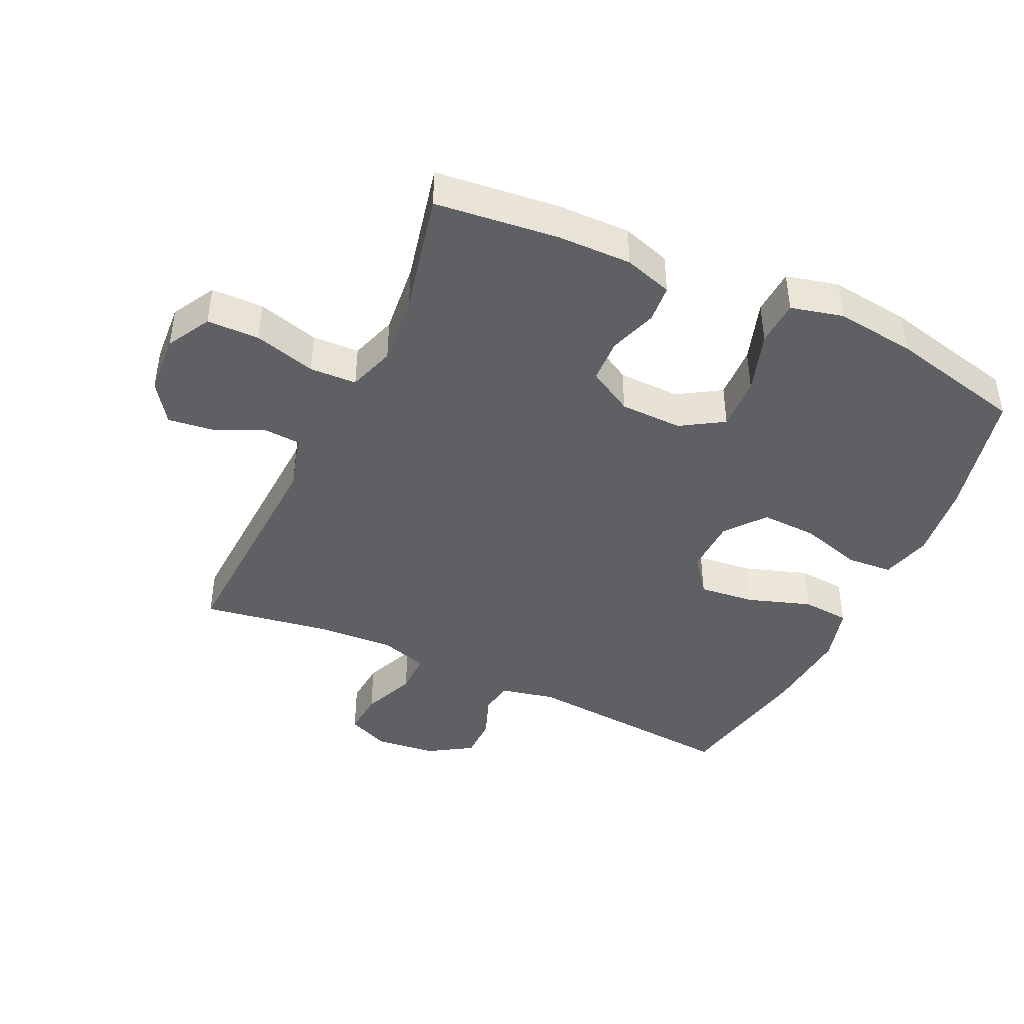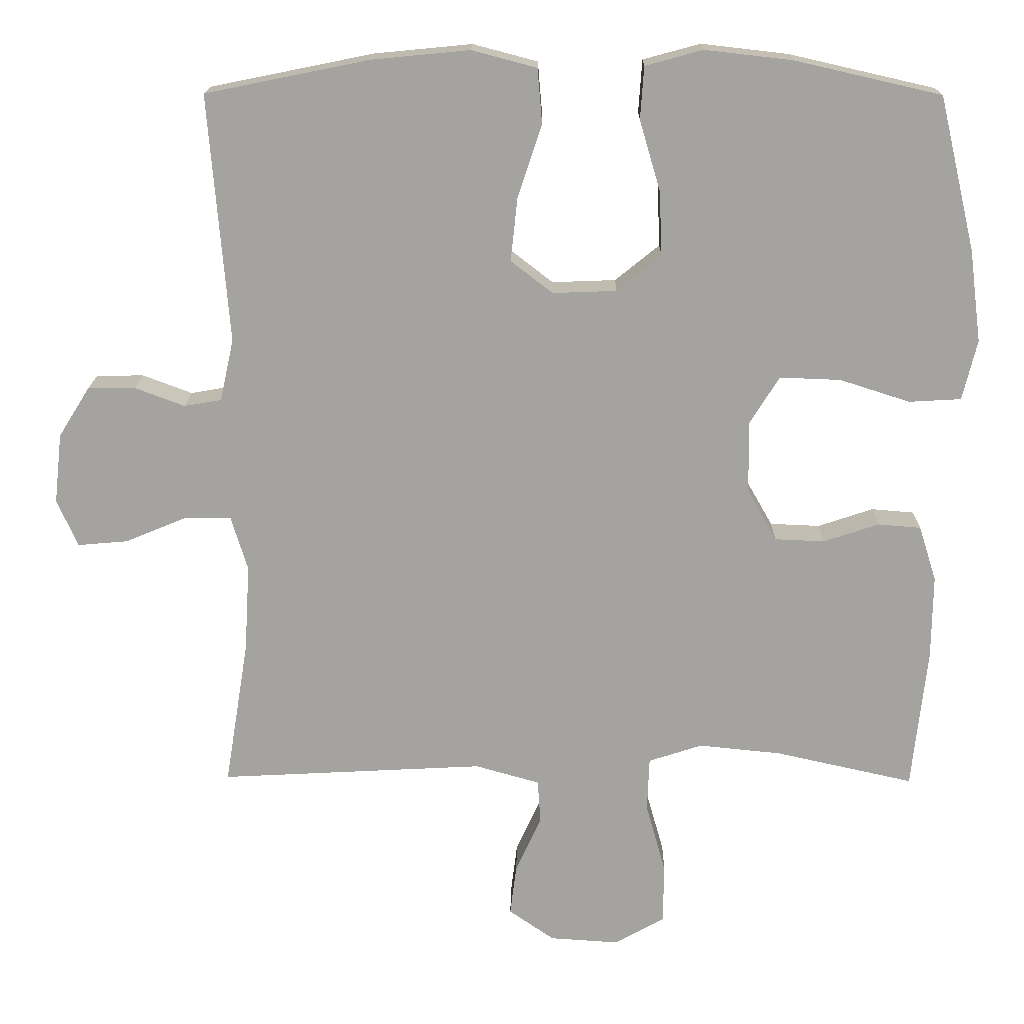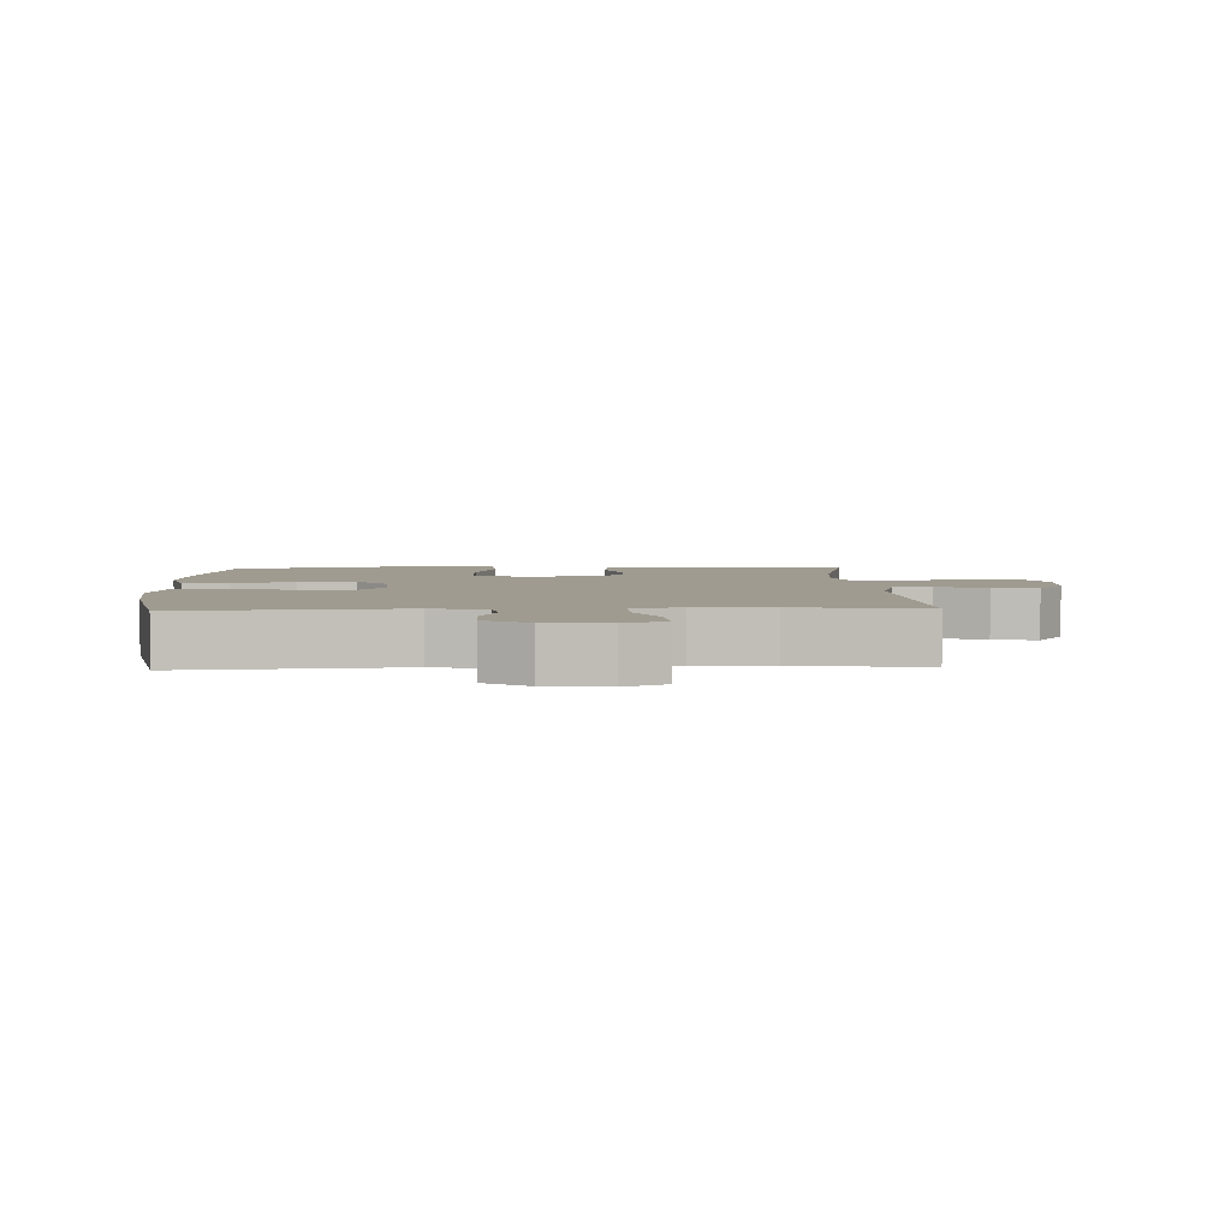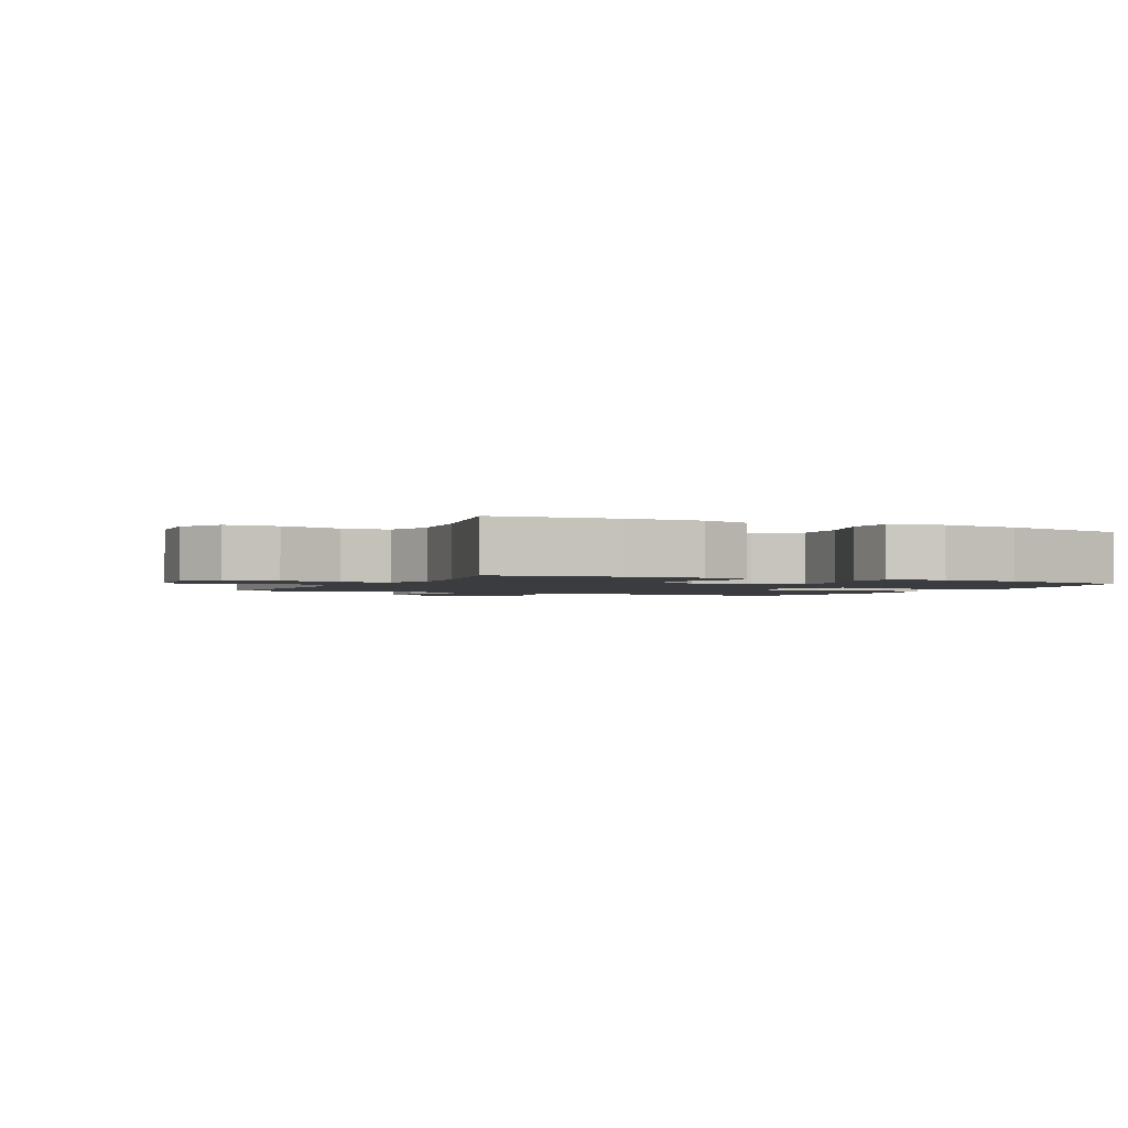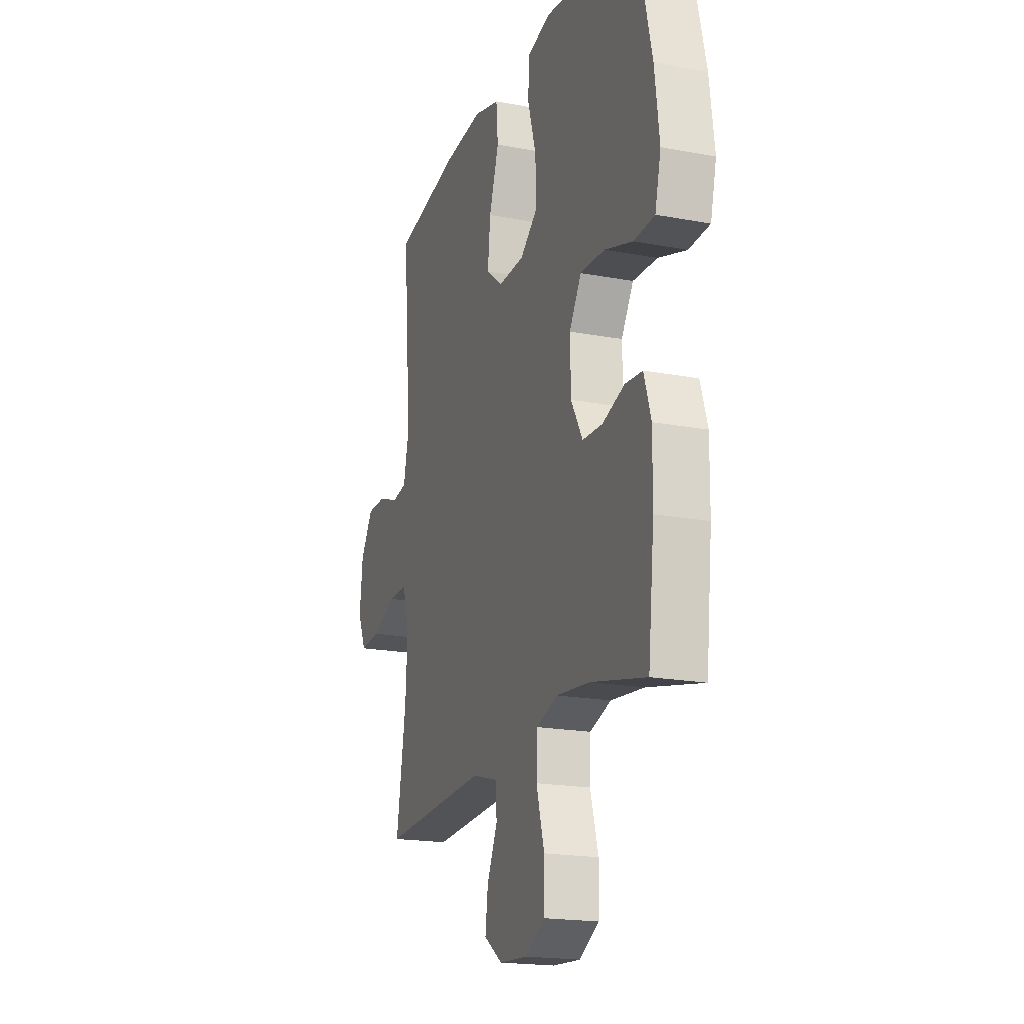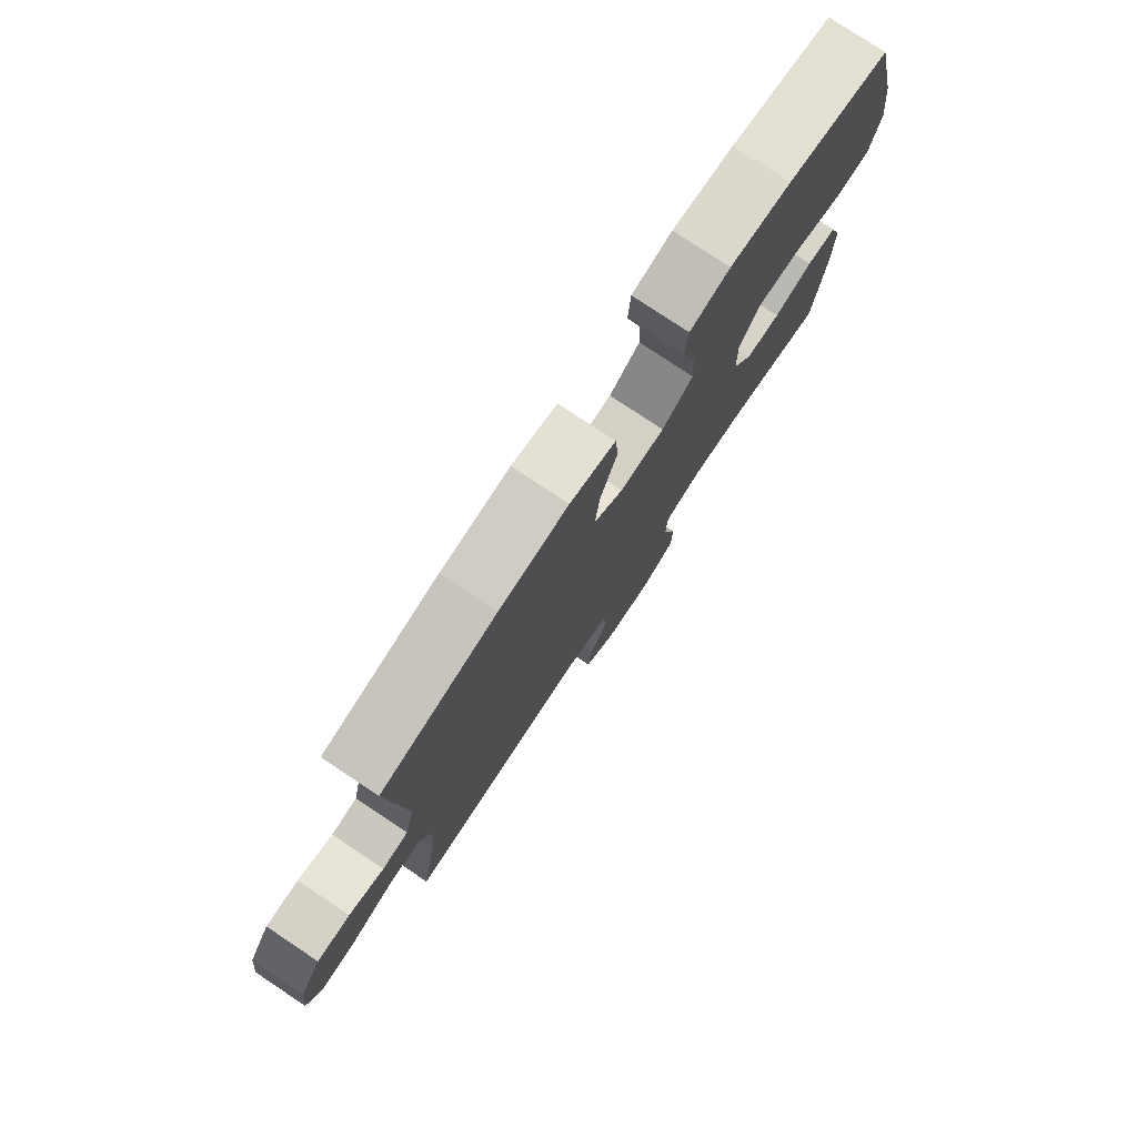
<metadata>
{"format":"obj","ext":"obj","renderer":"f3d","projection":"perspective","resolution":1024,"background":"white","views":[{"elev":-43.5,"azim":-114.9,"up":"+Y"},{"elev":16.8,"azim":-179.1,"up":"+Z"},{"elev":4.1,"azim":87.6,"up":"+Y"},{"elev":-1.9,"azim":-115.7,"up":"+Y"},{"elev":-19.0,"azim":-109.7,"up":"+Z"},{"elev":78.4,"azim":123.6,"up":"+Z"}]}
</metadata>
<code>
o path4152
v -0.5763 0.0375 0.3083
v -0.5926 0.0375 0.1809
v -0.5723 0.0375 0.09788
v -0.5001 0.0375 0.09376
v -0.4028 0.0375 0.1249
v -0.3181 0.0375 0.128
v -0.2763 0.0375 0.06056
v -0.2787 0.0375 -0.03837
v -0.3191 0.0375 -0.1092
v -0.3884 0.0375 -0.112
v -0.465 0.0375 -0.08621
v -0.5244 0.0375 -0.09109
v -0.5486 0.0375 -0.1677
v -0.5472 0.0375 -0.2848
v -0.5261 0.0375 -0.4803
v -0.334 0.0375 -0.4376
v -0.2194 0.0375 -0.4263
v -0.1452 0.0375 -0.4508
v -0.1423 0.0375 -0.5254
v -0.1698 0.0375 -0.623
v -0.1687 0.0375 -0.7062
v -0.09987 0.0375 -0.7448
v -0.003769 0.0375 -0.7386
v 0.05938 0.0375 -0.6949
v 0.05045 0.0375 -0.6238
v 0.01479 0.0375 -0.5463
v 0.01887 0.0375 -0.4863
v 0.1084 0.0375 -0.461
v 0.4758 0.0375 -0.4803
v 0.443 0.0375 -0.2773
v 0.4358 0.0375 -0.1568
v 0.4593 0.0375 -0.08058
v 0.5249 0.0375 -0.08175
v 0.6089 0.0375 -0.1167
v 0.6784 0.0375 -0.1228
v 0.7074 0.0375 -0.05745
v 0.6966 0.0375 0.03964
v 0.6535 0.0375 0.1085
v 0.5877 0.0375 0.1094
v 0.5184 0.0375 0.0836
v 0.4666 0.0375 0.09251
v 0.4477 0.0375 0.1785
v 0.4758 0.0375 0.5213
v 0.2485 0.0375 0.5674
v 0.1122 0.0375 0.5805
v 0.02228 0.0375 0.5568
v 0.01586 0.0375 0.4811
v 0.04924 0.0375 0.3803
v 0.05864 0.0375 0.292
v 0.000484 0.0375 0.2472
v -0.08801 0.0375 0.2507
v -0.1494 0.0375 0.3004
v -0.1458 0.0375 0.3892
v -0.1169 0.0375 0.4873
v -0.1219 0.0375 0.5598
v -0.2016 0.0375 0.5815
v -0.3232 0.0375 0.5676
v -0.5261 0.0375 0.5213
v -0.5763 -0.0375 0.3083
v -0.5926 -0.0375 0.1809
v -0.5723 -0.0375 0.09788
v -0.5001 -0.0375 0.09376
v -0.4028 -0.0375 0.1249
v -0.3181 -0.0375 0.128
v -0.2763 -0.0375 0.06056
v -0.2787 -0.0375 -0.03837
v -0.3191 -0.0375 -0.1092
v -0.3884 -0.0375 -0.112
v -0.465 -0.0375 -0.08621
v -0.5244 -0.0375 -0.09109
v -0.5486 -0.0375 -0.1677
v -0.5472 -0.0375 -0.2848
v -0.5261 -0.0375 -0.4803
v -0.334 -0.0375 -0.4376
v -0.2194 -0.0375 -0.4263
v -0.1452 -0.0375 -0.4508
v -0.1423 -0.0375 -0.5254
v -0.1698 -0.0375 -0.623
v -0.1687 -0.0375 -0.7062
v -0.09987 -0.0375 -0.7448
v -0.003769 -0.0375 -0.7386
v 0.05938 -0.0375 -0.6949
v 0.05045 -0.0375 -0.6238
v 0.01479 -0.0375 -0.5463
v 0.01887 -0.0375 -0.4863
v 0.1084 -0.0375 -0.461
v 0.4758 -0.0375 -0.4803
v 0.443 -0.0375 -0.2773
v 0.4358 -0.0375 -0.1568
v 0.4593 -0.0375 -0.08058
v 0.5249 -0.0375 -0.08175
v 0.6089 -0.0375 -0.1167
v 0.6784 -0.0375 -0.1228
v 0.7074 -0.0375 -0.05745
v 0.6966 -0.0375 0.03964
v 0.6535 -0.0375 0.1085
v 0.5877 -0.0375 0.1094
v 0.5184 -0.0375 0.0836
v 0.4666 -0.0375 0.09251
v 0.4477 -0.0375 0.1785
v 0.4758 -0.0375 0.5213
v 0.2485 -0.0375 0.5674
v 0.1122 -0.0375 0.5805
v 0.02228 -0.0375 0.5568
v 0.01586 -0.0375 0.4811
v 0.04924 -0.0375 0.3803
v 0.05864 -0.0375 0.292
v 0.000484 -0.0375 0.2472
v -0.08801 -0.0375 0.2507
v -0.1494 -0.0375 0.3004
v -0.1458 -0.0375 0.3892
v -0.1169 -0.0375 0.4873
v -0.1219 -0.0375 0.5598
v -0.2016 -0.0375 0.5815
v -0.3232 -0.0375 0.5676
v -0.5261 -0.0375 0.5213
v -0.1687 0.0375 -0.7062
v -0.09987 0.0375 -0.7448
v -0.003769 0.0375 -0.7386
v 0.05938 0.0375 -0.6949
v 0.05938 0.0375 -0.6949
v -0.1698 0.0375 -0.623
v 0.05045 0.0375 -0.6238
v 0.01479 0.0375 -0.5463
v -0.1423 0.0375 -0.5254
v 0.01887 0.0375 -0.4863
v 0.01887 0.0375 -0.4863
v -0.1452 0.0375 -0.4508
v -0.1452 0.0375 -0.4508
v 0.1084 0.0375 -0.461
v 0.4758 0.0375 -0.4803
v 0.4758 0.0375 -0.4803
v -0.5261 0.0375 -0.4803
v -0.5261 0.0375 -0.4803
v -0.334 0.0375 -0.4376
v -0.2194 0.0375 -0.4263
v -0.5472 0.0375 -0.2848
v 0.443 0.0375 -0.2773
v -0.5486 0.0375 -0.1677
v 0.4358 0.0375 -0.1568
v -0.5244 0.0375 -0.09109
v -0.5244 0.0375 -0.09109
v 0.4593 0.0375 -0.08058
v 0.4593 0.0375 -0.08058
v 0.6089 0.0375 -0.1167
v 0.6784 0.0375 -0.1228
v 0.6784 0.0375 -0.1228
v 0.7074 0.0375 -0.05745
v 0.5249 0.0375 -0.08175
v -0.465 0.0375 -0.08621
v -0.3884 0.0375 -0.112
v -0.3191 0.0375 -0.1092
v -0.2787 0.0375 -0.03837
v 0.6966 0.0375 0.03964
v -0.2763 0.0375 0.06056
v 0.6535 0.0375 0.1085
v -0.3181 0.0375 0.128
v -0.3181 0.0375 0.128
v 0.5184 0.0375 0.0836
v 0.4666 0.0375 0.09251
v 0.4666 0.0375 0.09251
v 0.5877 0.0375 0.1094
v 0.4477 0.0375 0.1785
v -0.5723 0.0375 0.09788
v -0.5723 0.0375 0.09788
v -0.5001 0.0375 0.09376
v -0.4028 0.0375 0.1249
v -0.5926 0.0375 0.1809
v -0.5763 0.0375 0.3083
v 0.000484 0.0375 0.2472
v -0.08801 0.0375 0.2507
v 0.05864 0.0375 0.292
v -0.1494 0.0375 0.3004
v 0.04924 0.0375 0.3803
v -0.1458 0.0375 0.3892
v 0.01586 0.0375 0.4811
v -0.1169 0.0375 0.4873
v 0.02228 0.0375 0.5568
v 0.02228 0.0375 0.5568
v -0.1219 0.0375 0.5598
v -0.1219 0.0375 0.5598
v 0.4758 0.0375 0.5213
v 0.4758 0.0375 0.5213
v -0.5261 0.0375 0.5213
v -0.5261 0.0375 0.5213
v 0.2485 0.0375 0.5674
v -0.3232 0.0375 0.5676
v 0.1122 0.0375 0.5805
v -0.2016 0.0375 0.5815
v -0.1687 -0.0375 -0.7062
v -0.09987 -0.0375 -0.7448
v -0.003769 -0.0375 -0.7386
v 0.05938 -0.0375 -0.6949
v 0.05938 -0.0375 -0.6949
v -0.1698 -0.0375 -0.623
v 0.05045 -0.0375 -0.6238
v 0.01479 -0.0375 -0.5463
v -0.1423 -0.0375 -0.5254
v 0.01887 -0.0375 -0.4863
v 0.01887 -0.0375 -0.4863
v -0.1452 -0.0375 -0.4508
v -0.1452 -0.0375 -0.4508
v 0.1084 -0.0375 -0.461
v 0.4758 -0.0375 -0.4803
v 0.4758 -0.0375 -0.4803
v -0.5261 -0.0375 -0.4803
v -0.5261 -0.0375 -0.4803
v -0.334 -0.0375 -0.4376
v -0.2194 -0.0375 -0.4263
v -0.5472 -0.0375 -0.2848
v 0.443 -0.0375 -0.2773
v -0.5486 -0.0375 -0.1677
v 0.4358 -0.0375 -0.1568
v -0.5244 -0.0375 -0.09109
v -0.5244 -0.0375 -0.09109
v 0.4593 -0.0375 -0.08058
v 0.4593 -0.0375 -0.08058
v 0.6089 -0.0375 -0.1167
v 0.6784 -0.0375 -0.1228
v 0.6784 -0.0375 -0.1228
v 0.7074 -0.0375 -0.05745
v 0.5249 -0.0375 -0.08175
v -0.465 -0.0375 -0.08621
v -0.3884 -0.0375 -0.112
v -0.3191 -0.0375 -0.1092
v -0.2787 -0.0375 -0.03837
v 0.6966 -0.0375 0.03964
v -0.2763 -0.0375 0.06056
v 0.6535 -0.0375 0.1085
v -0.3181 -0.0375 0.128
v -0.3181 -0.0375 0.128
v 0.5184 -0.0375 0.0836
v 0.4666 -0.0375 0.09251
v 0.4666 -0.0375 0.09251
v 0.5877 -0.0375 0.1094
v 0.4477 -0.0375 0.1785
v -0.5723 -0.0375 0.09788
v -0.5723 -0.0375 0.09788
v -0.5001 -0.0375 0.09376
v -0.4028 -0.0375 0.1249
v -0.5926 -0.0375 0.1809
v -0.5763 -0.0375 0.3083
v 0.000484 -0.0375 0.2472
v -0.08801 -0.0375 0.2507
v 0.05864 -0.0375 0.292
v -0.1494 -0.0375 0.3004
v 0.04924 -0.0375 0.3803
v -0.1458 -0.0375 0.3892
v 0.01586 -0.0375 0.4811
v -0.1169 -0.0375 0.4873
v 0.02228 -0.0375 0.5568
v 0.02228 -0.0375 0.5568
v -0.1219 -0.0375 0.5598
v -0.1219 -0.0375 0.5598
v 0.4758 -0.0375 0.5213
v 0.4758 -0.0375 0.5213
v -0.5261 -0.0375 0.5213
v -0.5261 -0.0375 0.5213
v 0.2485 -0.0375 0.5674
v -0.3232 -0.0375 0.5676
v 0.1122 -0.0375 0.5805
v -0.2016 -0.0375 0.5815
f 251 249 261
f 196 195 191
f 196 191 192
f 208 224 210
f 227 218 221
f 210 224 212
f 232 216 222
f 233 216 232
f 247 261 249
f 250 262 248
f 209 225 208
f 201 198 199
f 230 242 240
f 223 212 224
f 214 212 223
f 257 242 260
f 191 195 190
f 239 241 237
f 236 245 233
f 243 233 245
f 213 203 211
f 226 201 203
f 199 198 197
f 246 260 242
f 253 262 250
f 224 208 225
f 235 222 227
f 221 218 219
f 196 192 193
f 208 210 206
f 225 201 226
f 195 197 198
f 197 195 196
f 218 227 222
f 232 222 235
f 235 227 229
f 211 203 204
f 259 236 255
f 241 240 242
f 242 230 246
f 228 244 230
f 240 241 239
f 243 216 233
f 203 201 199
f 243 203 213
f 262 260 248
f 243 228 226
f 244 228 243
f 246 230 244
f 259 247 245
f 248 260 246
f 226 203 243
f 201 225 209
f 261 247 259
f 259 245 236
f 243 213 216
f 21 22 80 79
f 22 23 81 80
f 23 121 194 81
f 20 21 79 78
f 24 25 83 82
f 25 26 84 83
f 19 20 78 77
f 26 127 200 84
f 129 19 77 202
f 27 28 86 85
f 28 132 205 86
f 134 16 74 207
f 17 18 76 75
f 16 17 75 74
f 14 15 73 72
f 29 30 88 87
f 13 14 72 71
f 30 31 89 88
f 142 13 71 215
f 31 144 217 89
f 34 147 220 92
f 35 36 94 93
f 33 34 92 91
f 11 12 70 69
f 10 11 69 68
f 9 10 68 67
f 8 9 67 66
f 32 33 91 90
f 36 37 95 94
f 7 8 66 65
f 37 38 96 95
f 158 7 65 231
f 40 161 234 98
f 39 40 98 97
f 38 39 97 96
f 41 42 100 99
f 165 4 62 238
f 4 5 63 62
f 2 3 61 60
f 5 6 64 63
f 1 2 60 59
f 50 51 109 108
f 49 50 108 107
f 51 52 110 109
f 48 49 107 106
f 52 53 111 110
f 47 48 106 105
f 53 54 112 111
f 179 47 105 252
f 54 181 254 112
f 42 183 256 100
f 185 1 59 258
f 43 44 102 101
f 57 58 116 115
f 45 46 104 103
f 44 45 103 102
f 56 57 115 114
f 55 56 114 113
f 178 188 176
f 123 118 122
f 123 119 118
f 135 137 151
f 154 148 145
f 137 139 151
f 159 149 143
f 160 159 143
f 174 176 188
f 177 175 189
f 136 135 152
f 128 126 125
f 157 167 169
f 150 151 139
f 141 150 139
f 184 187 169
f 118 117 122
f 166 164 168
f 163 160 172
f 170 172 160
f 140 138 130
f 153 130 128
f 126 124 125
f 173 169 187
f 180 177 189
f 151 152 135
f 162 154 149
f 148 146 145
f 123 120 119
f 135 133 137
f 152 153 128
f 122 125 124
f 124 123 122
f 145 149 154
f 159 162 149
f 162 156 154
f 138 131 130
f 186 182 163
f 168 169 167
f 169 173 157
f 155 157 171
f 167 166 168
f 170 160 143
f 130 126 128
f 170 140 130
f 189 175 187
f 170 153 155
f 171 170 155
f 173 171 157
f 186 172 174
f 175 173 187
f 153 170 130
f 128 136 152
f 188 186 174
f 186 163 172
f 170 143 140

</code>
